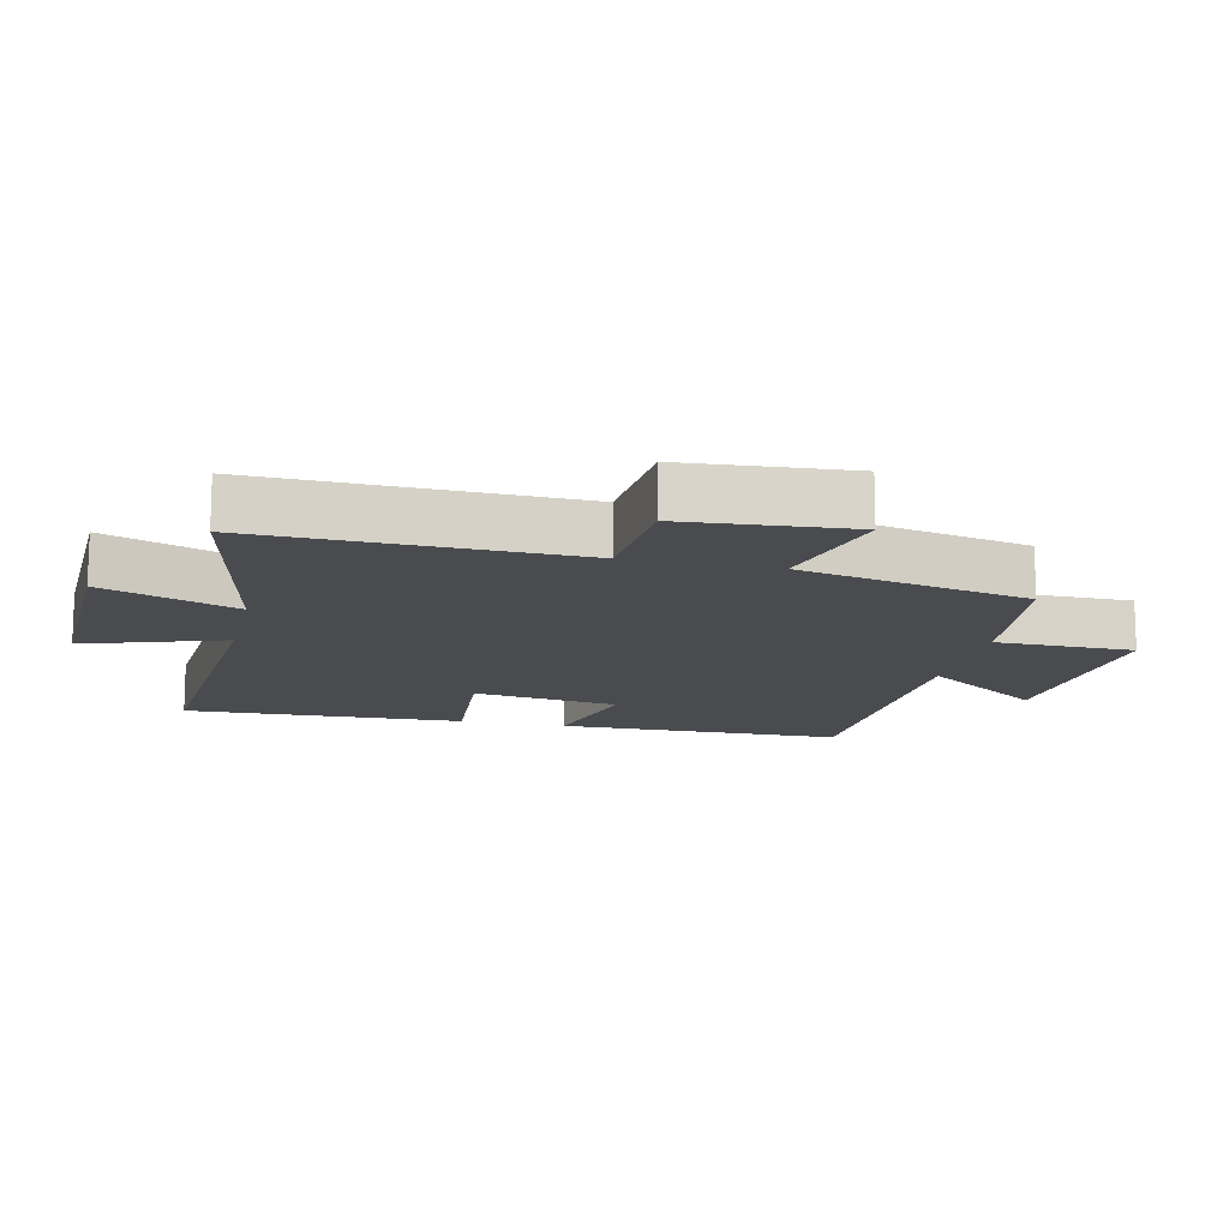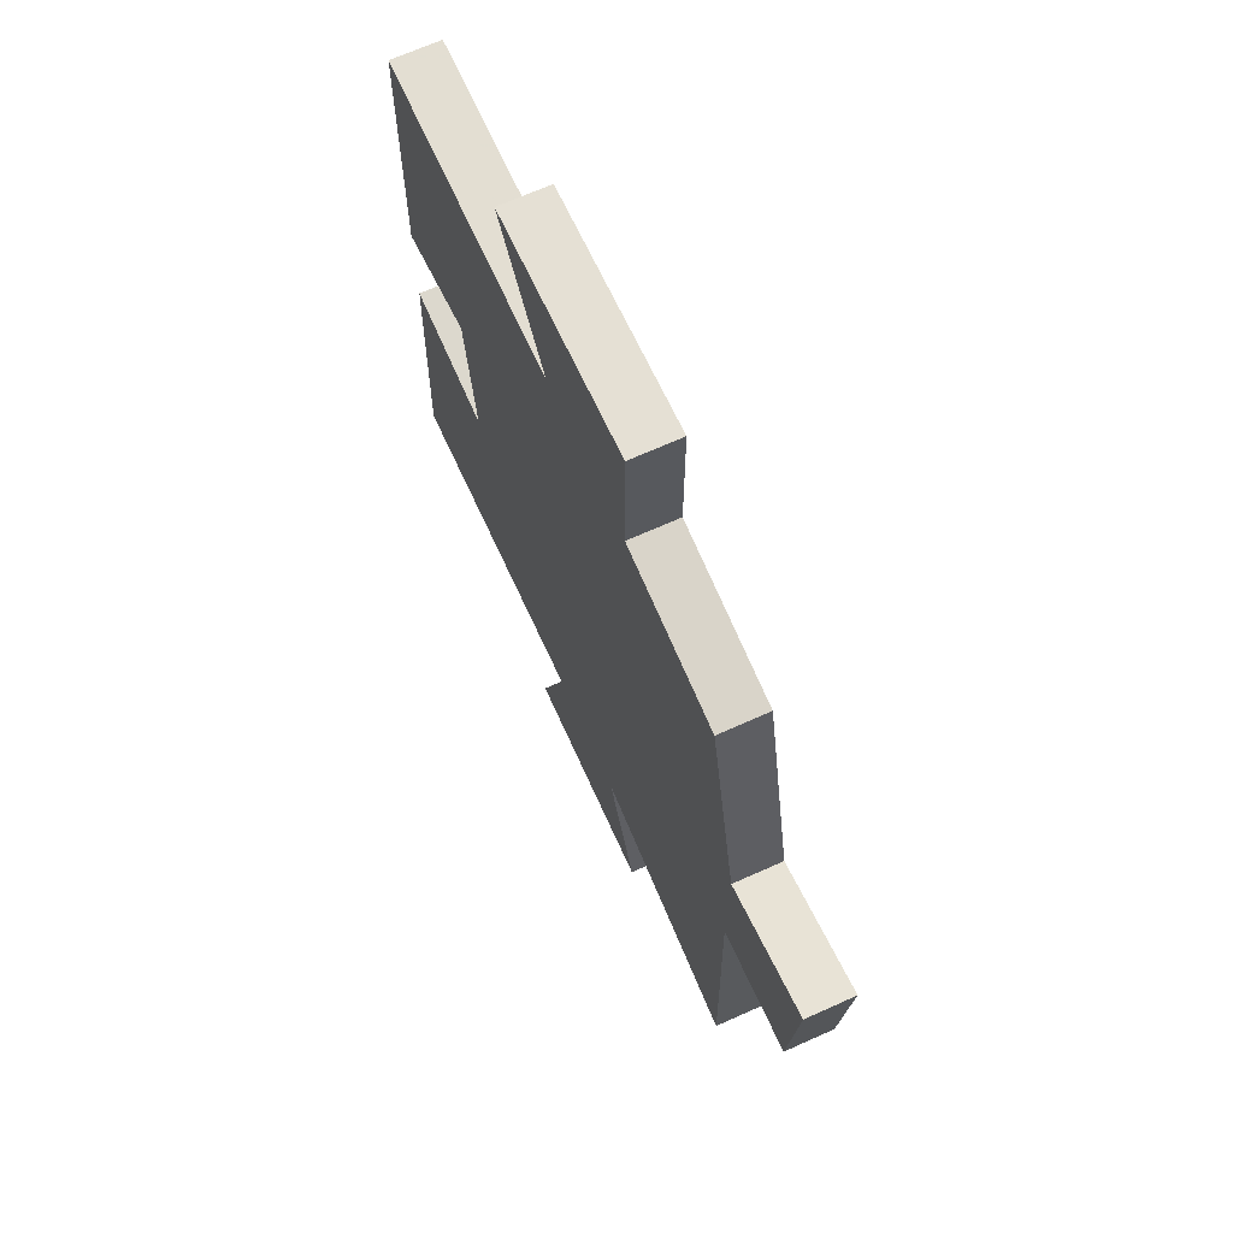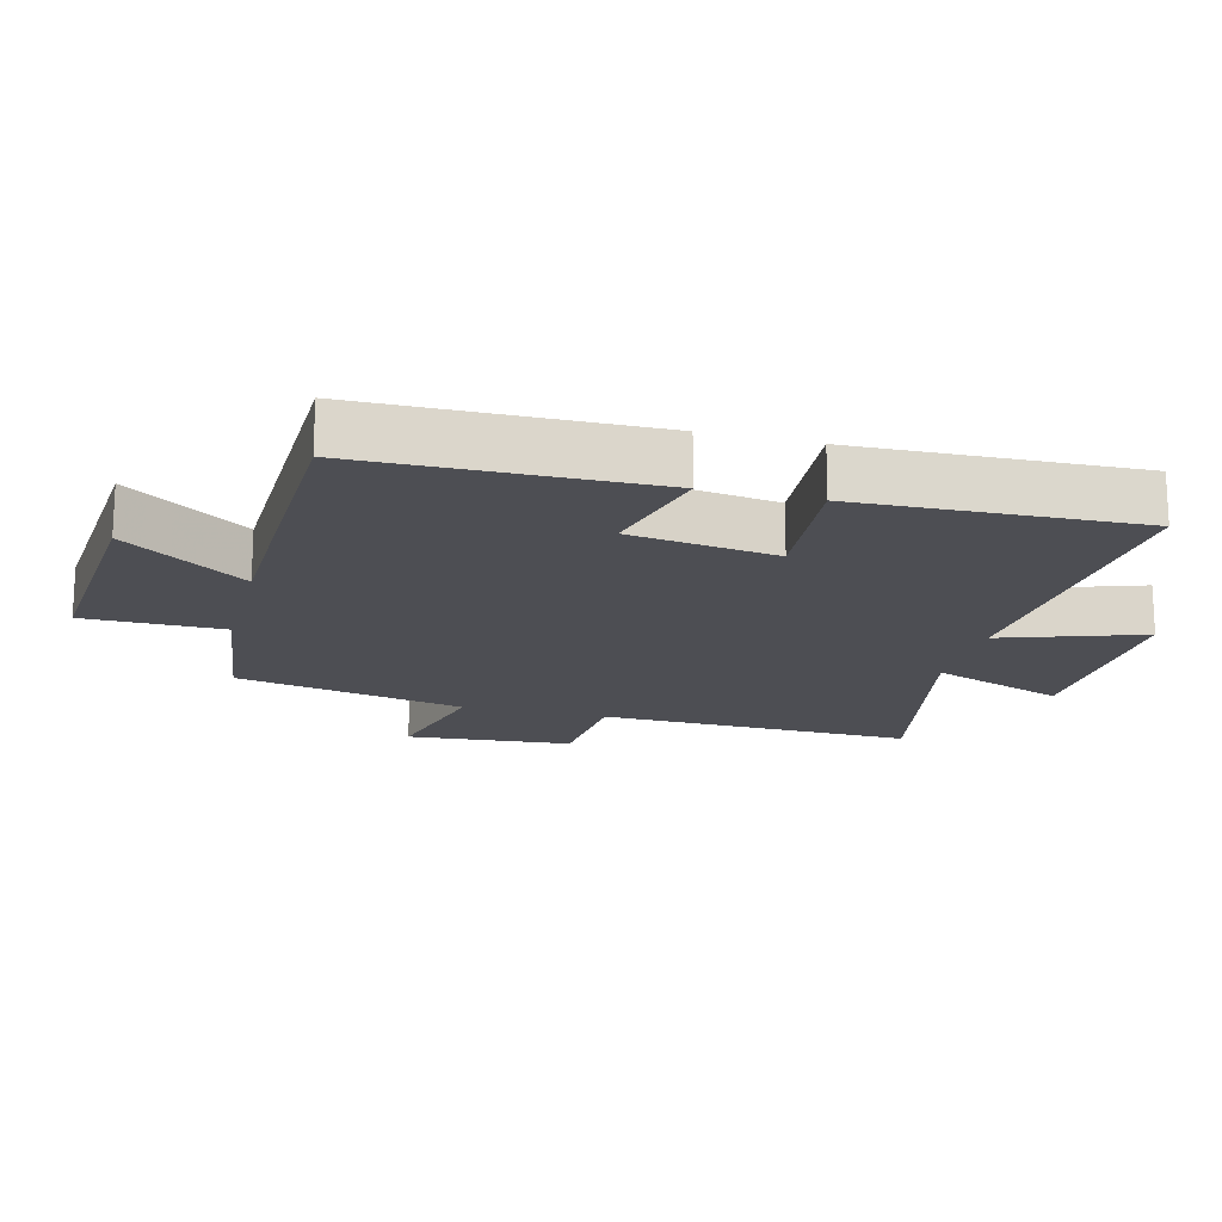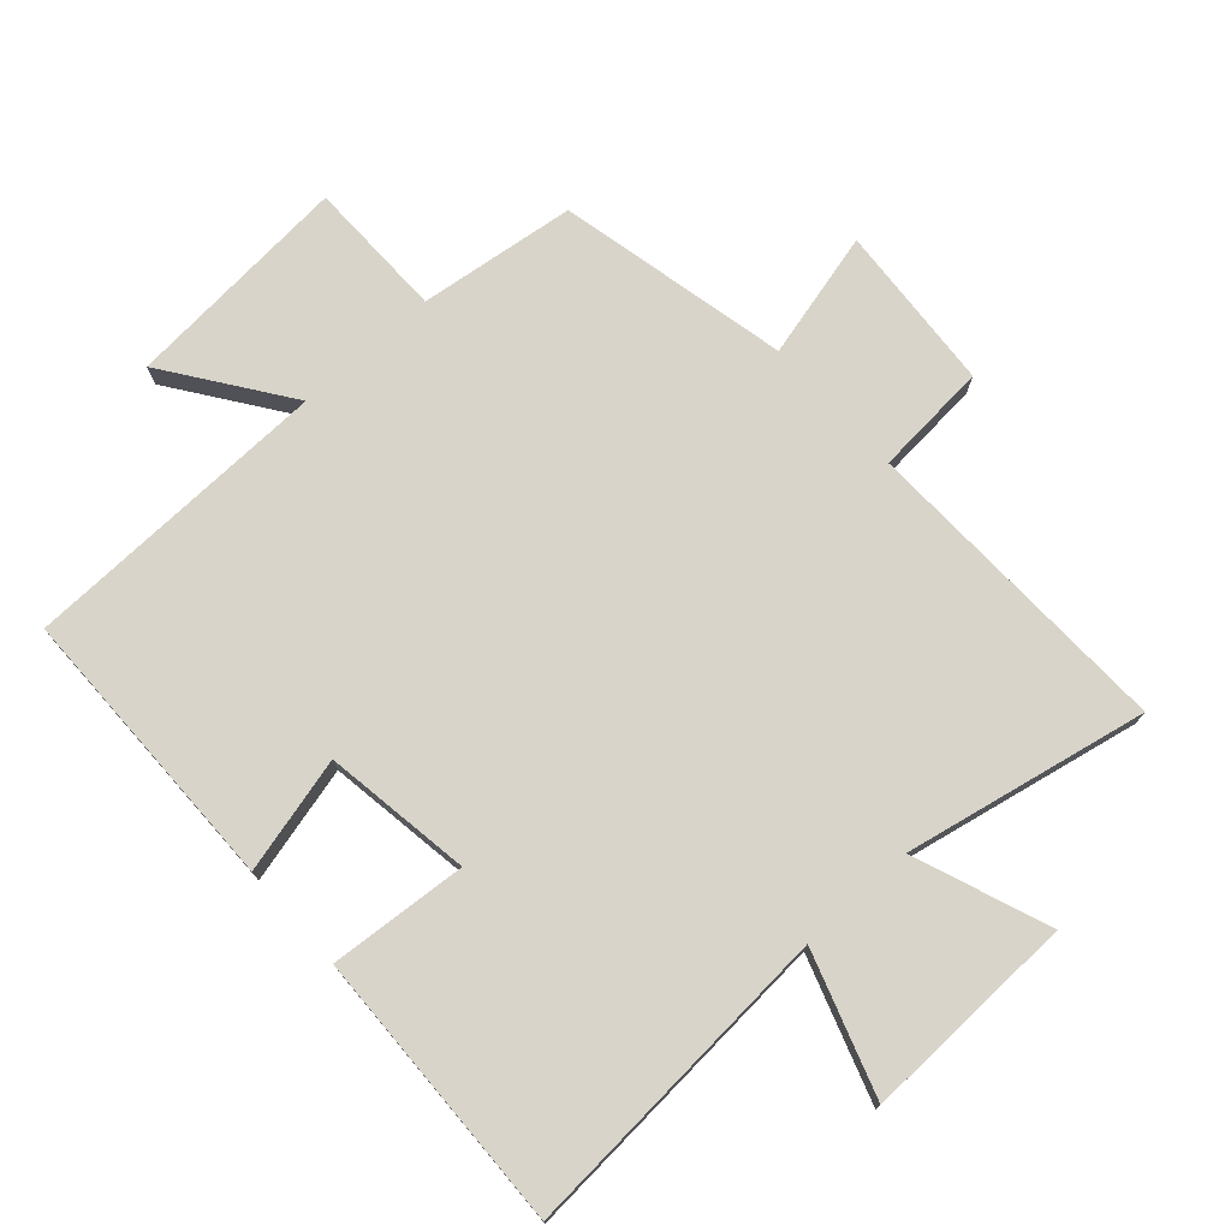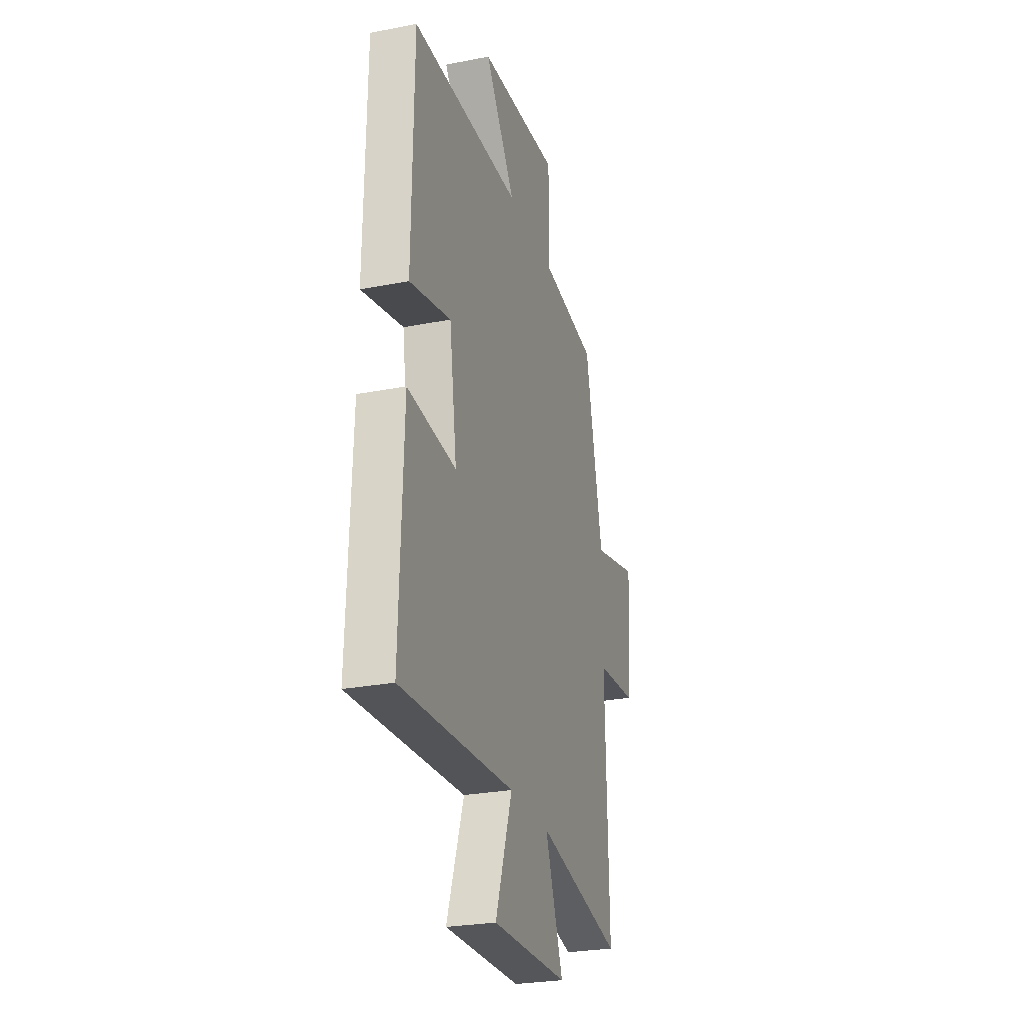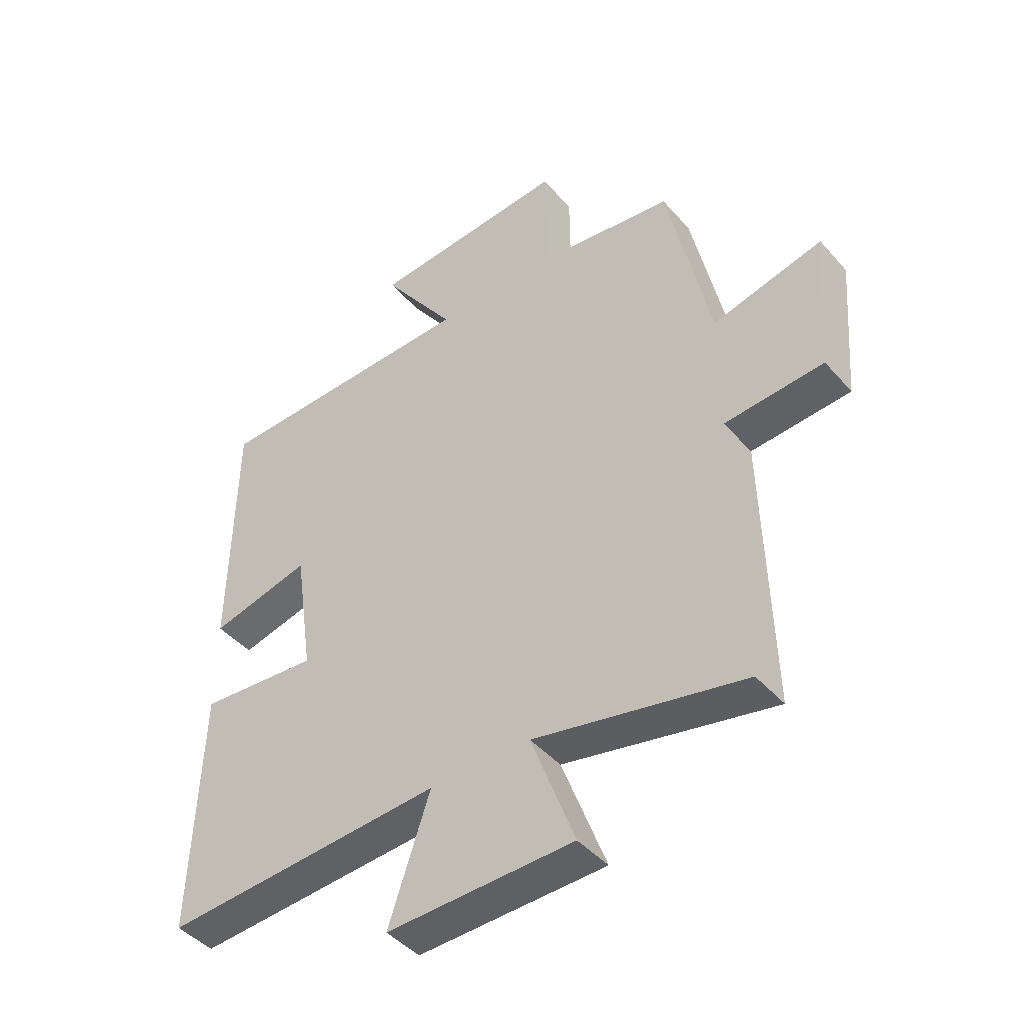
<metadata>
{"format":"obj","ext":"obj","renderer":"f3d","projection":"perspective","resolution":1024,"background":"white","views":[{"elev":-13.8,"azim":-103.0,"up":"+Y"},{"elev":68.7,"azim":-114.2,"up":"+Z"},{"elev":-17.3,"azim":75.5,"up":"+Y"},{"elev":74.9,"azim":137.8,"up":"+Y"},{"elev":-26.9,"azim":106.9,"up":"+Z"},{"elev":-44.2,"azim":-142.0,"up":"+Z"}]}
</metadata>
<code>
v 0.515 0.07 -0.532
v 0.029 0.07 -0.5
v 0.101 0.07 -0.712
v -0.223 0.07 -0.704
v -0.147 0.07 -0.5
v -0.512 0.07 -0.576
v -0.5 0.07 -0.098
v -0.672 0.07 -0.085
v -0.692 0.07 0.167
v -0.5 0.07 0.12
v -0.426 0.07 0.469
v -0.189 0.07 0.5
v -0.188 0.07 0.71
v 0.156 0.07 0.684
v 0.027 0.07 0.5
v 0.494 0.07 0.49
v 0.5 0.07 0.054
v 0.325 0.07 0.097
v 0.293 0.07 -0.125
v 0.5 0.07 -0.108
v 0.515 0 -0.532
v 0.029 0 -0.5
v 0.101 0 -0.712
v -0.223 0 -0.704
v -0.147 0 -0.5
v -0.512 0 -0.576
v -0.5 0 -0.098
v -0.672 0 -0.085
v -0.692 0 0.167
v -0.5 0 0.12
v -0.426 0 0.469
v -0.189 0 0.5
v -0.188 0 0.71
v 0.156 0 0.684
v 0.027 0 0.5
v 0.494 0 0.49
v 0.5 0 0.054
v 0.325 0 0.097
v 0.293 0 -0.125
v 0.5 0 -0.108
f 19 20 1 2
f 18 19 2
f 15 16 17 18
f 15 18 2
f 12 13 14 15
f 12 15 2
f 11 12 2
f 10 11 2
f 7 8 9 10
f 7 10 2 3
f 5 6 7
f 5 7 3
f 3 4 5
f 22 21 40 39
f 22 39 38
f 38 37 36 35
f 22 38 35
f 35 34 33 32
f 22 35 32
f 22 32 31
f 22 31 30
f 30 29 28 27
f 23 22 30 27
f 27 26 25
f 23 27 25
f 25 24 23
f 1 21 22 2
f 2 22 23 3
f 3 23 24 4
f 4 24 25 5
f 5 25 26 6
f 6 26 27 7
f 7 27 28 8
f 8 28 29 9
f 9 29 30 10
f 10 30 31 11
f 11 31 32 12
f 12 32 33 13
f 13 33 34 14
f 14 34 35 15
f 15 35 36 16
f 16 36 37 17
f 17 37 38 18
f 18 38 39 19
f 19 39 40 20
f 20 40 21 1

</code>
